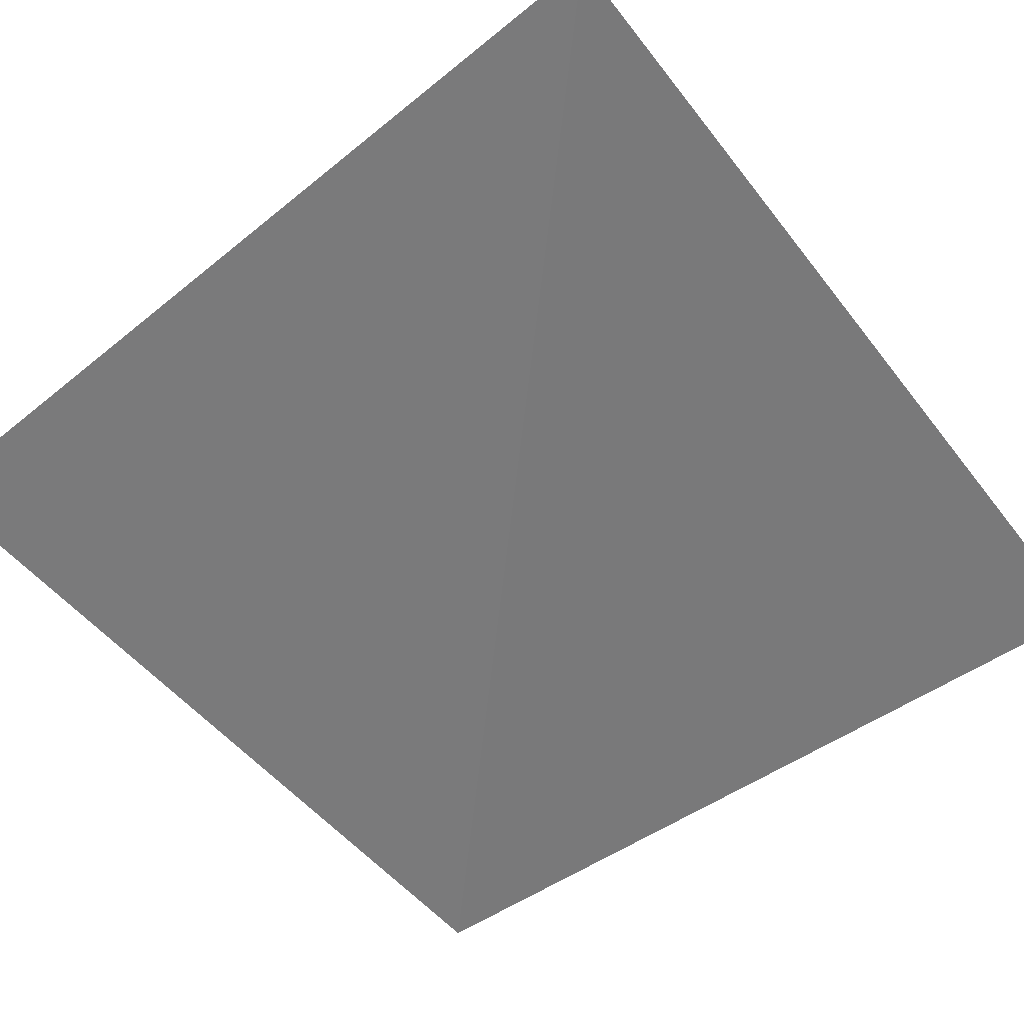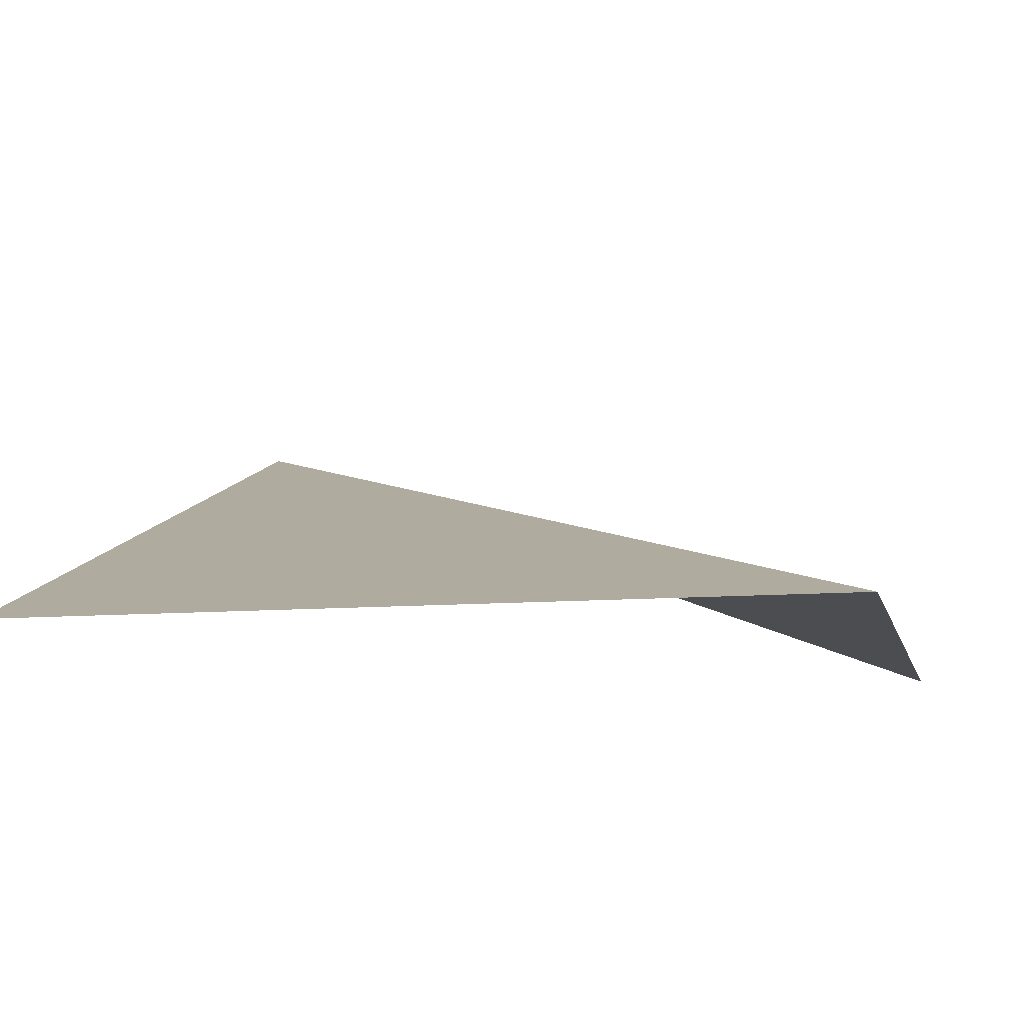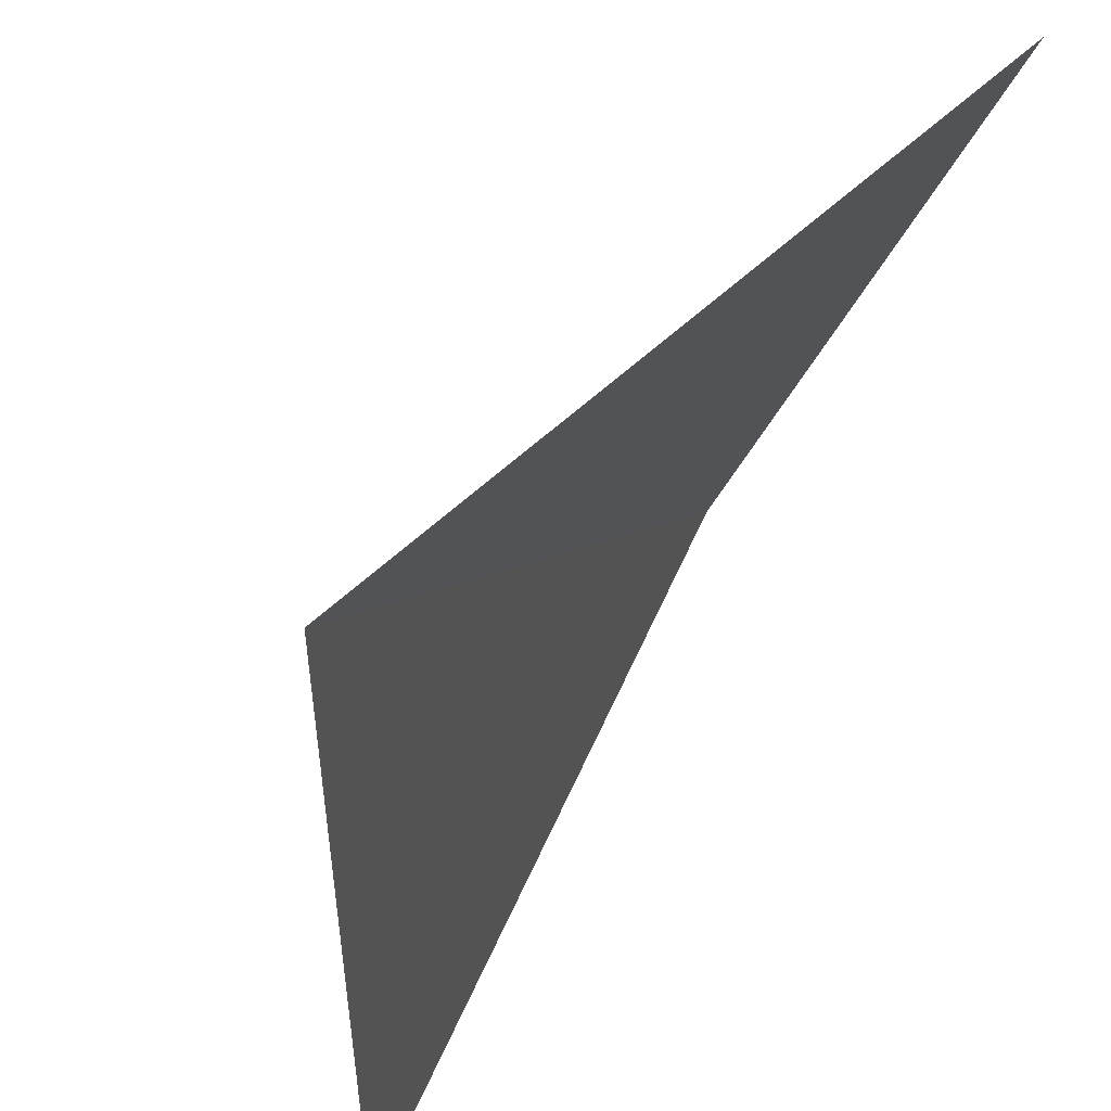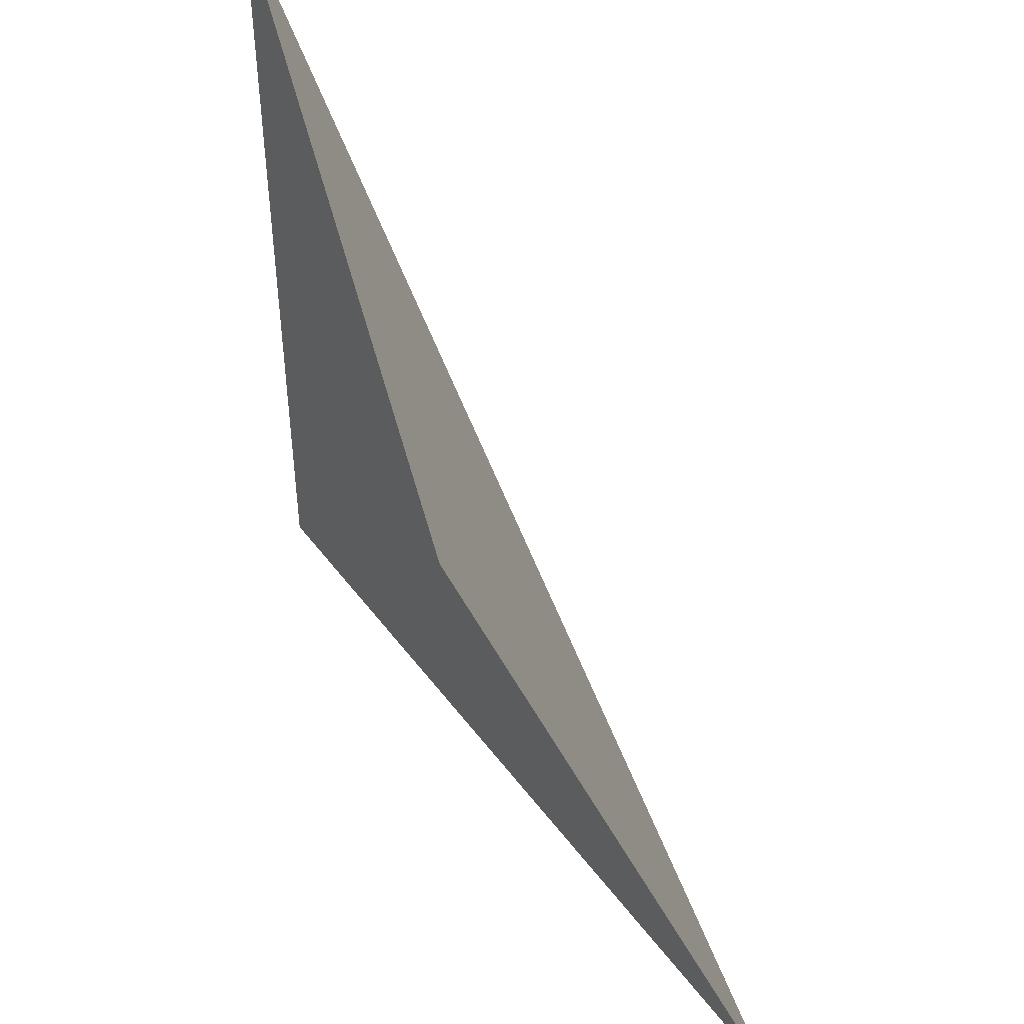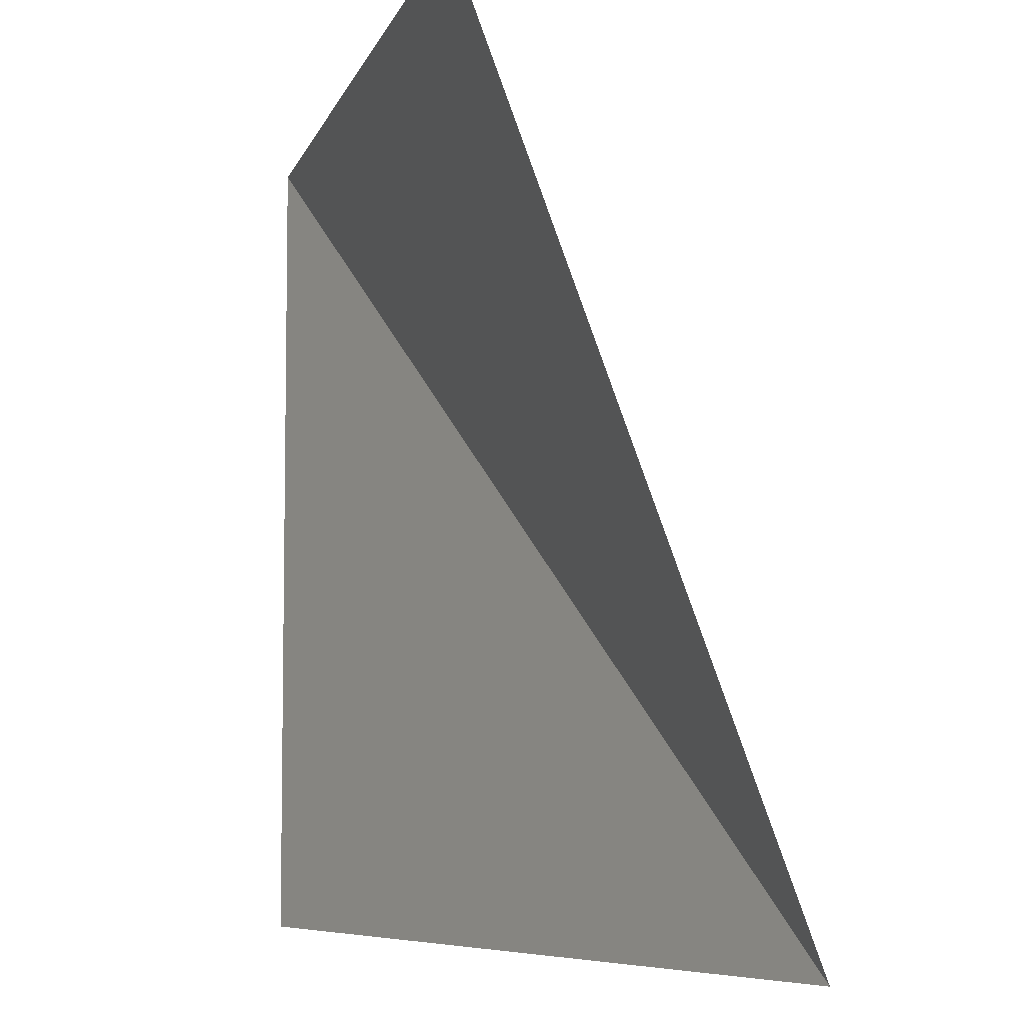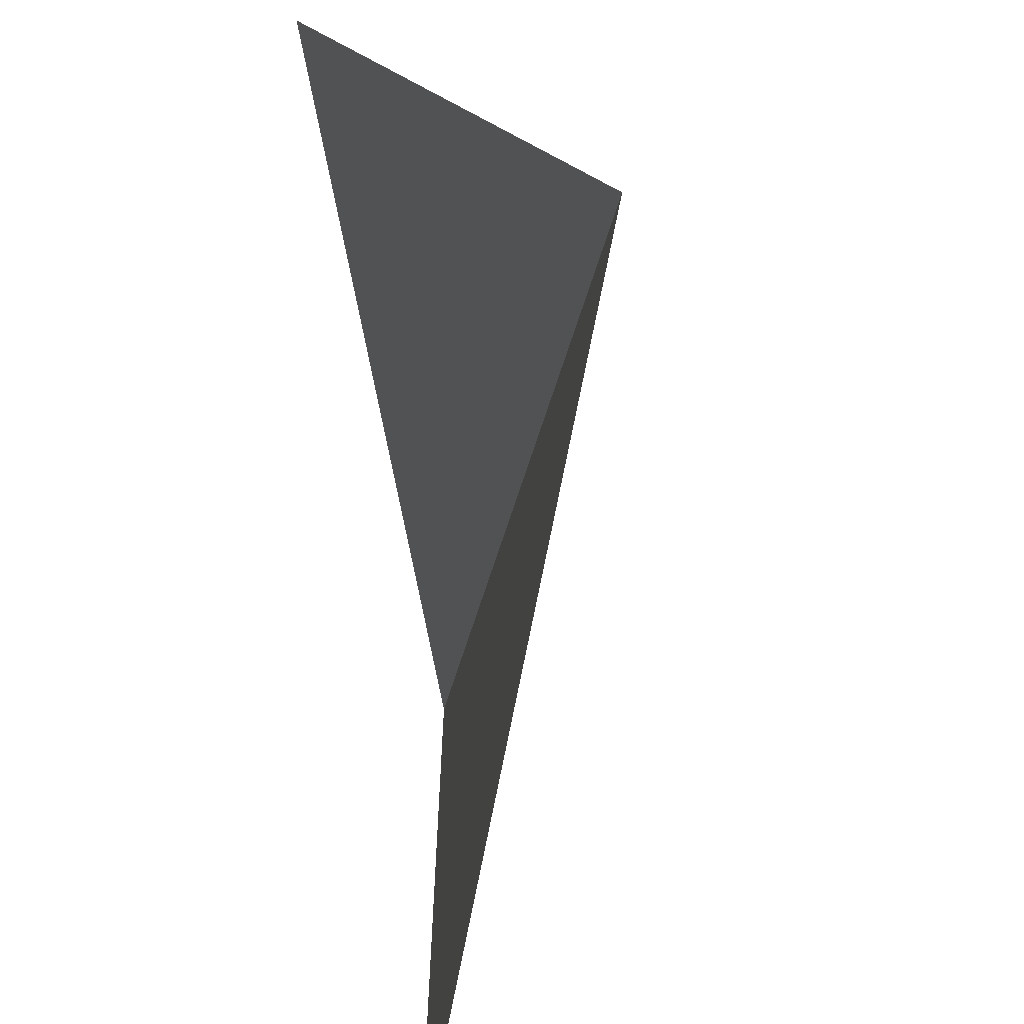
<metadata>
{"format":"obj","ext":"obj","renderer":"f3d","projection":"perspective","resolution":1024,"background":"white","views":[{"elev":-74.2,"azim":-51.5,"up":"+Y"},{"elev":-9.9,"azim":-76.9,"up":"+Y"},{"elev":50.0,"azim":-47.4,"up":"+Z"},{"elev":46.8,"azim":76.1,"up":"+Z"},{"elev":-5.9,"azim":76.0,"up":"+Z"},{"elev":-66.4,"azim":100.1,"up":"+Z"}]}
</metadata>
<code>
o roof/1686/l_concave
v 64 -48 64
v -64 -48 64
v 64 0 -64
v -64 -48 -64
f 1 2 3
f 3 2 4

</code>
